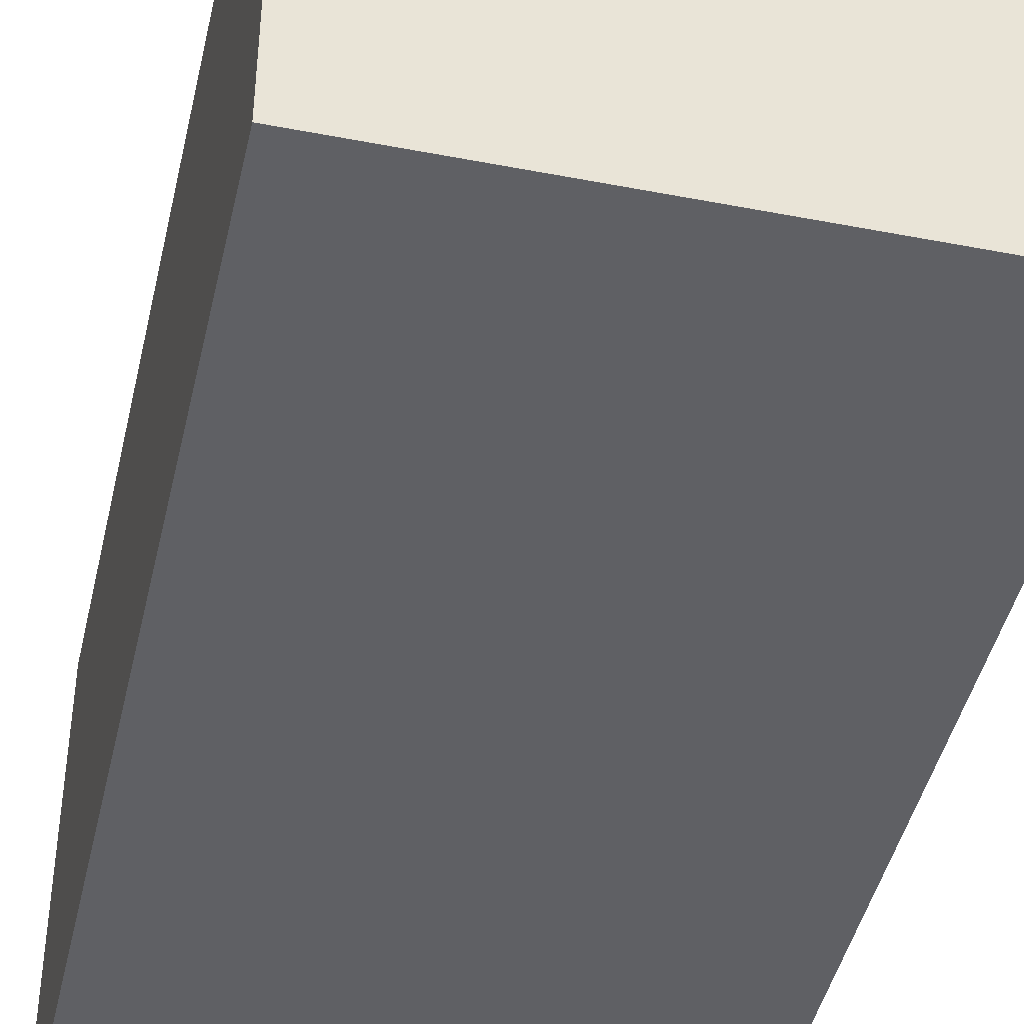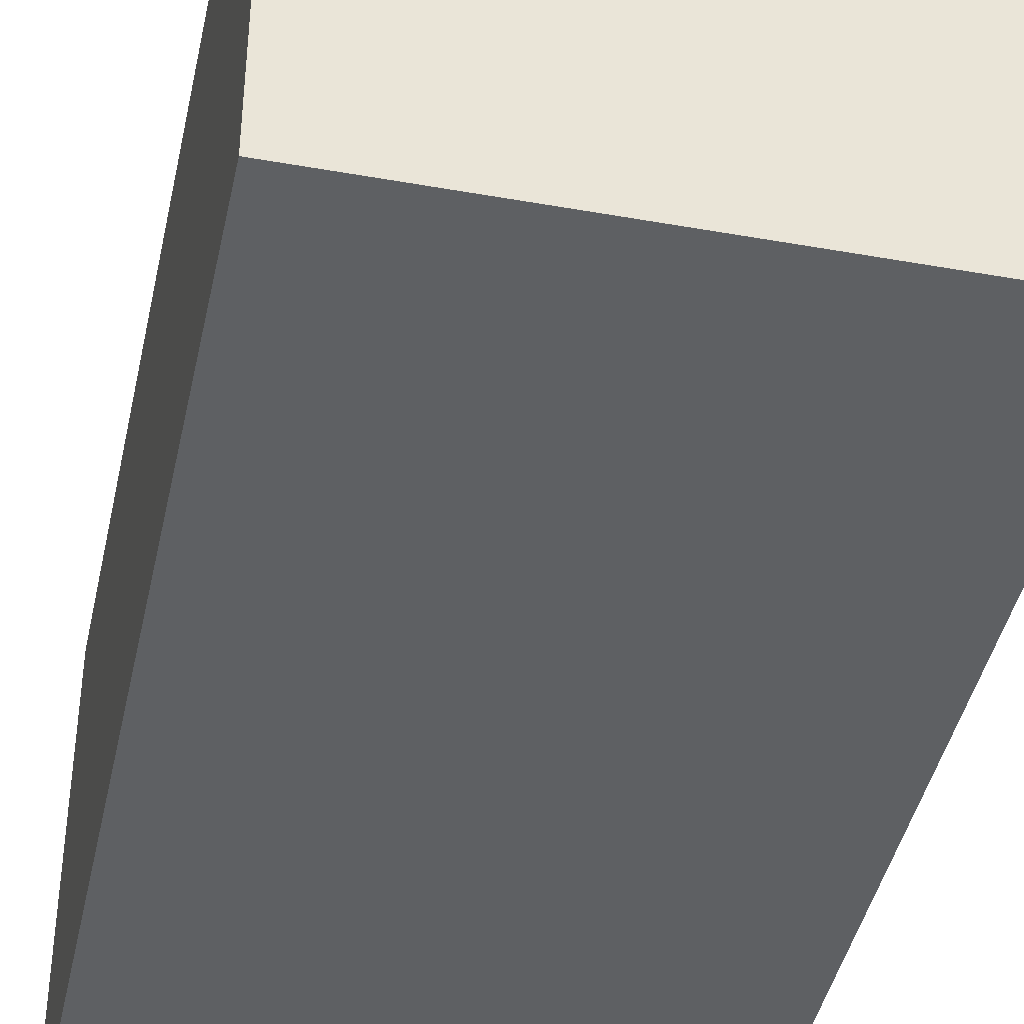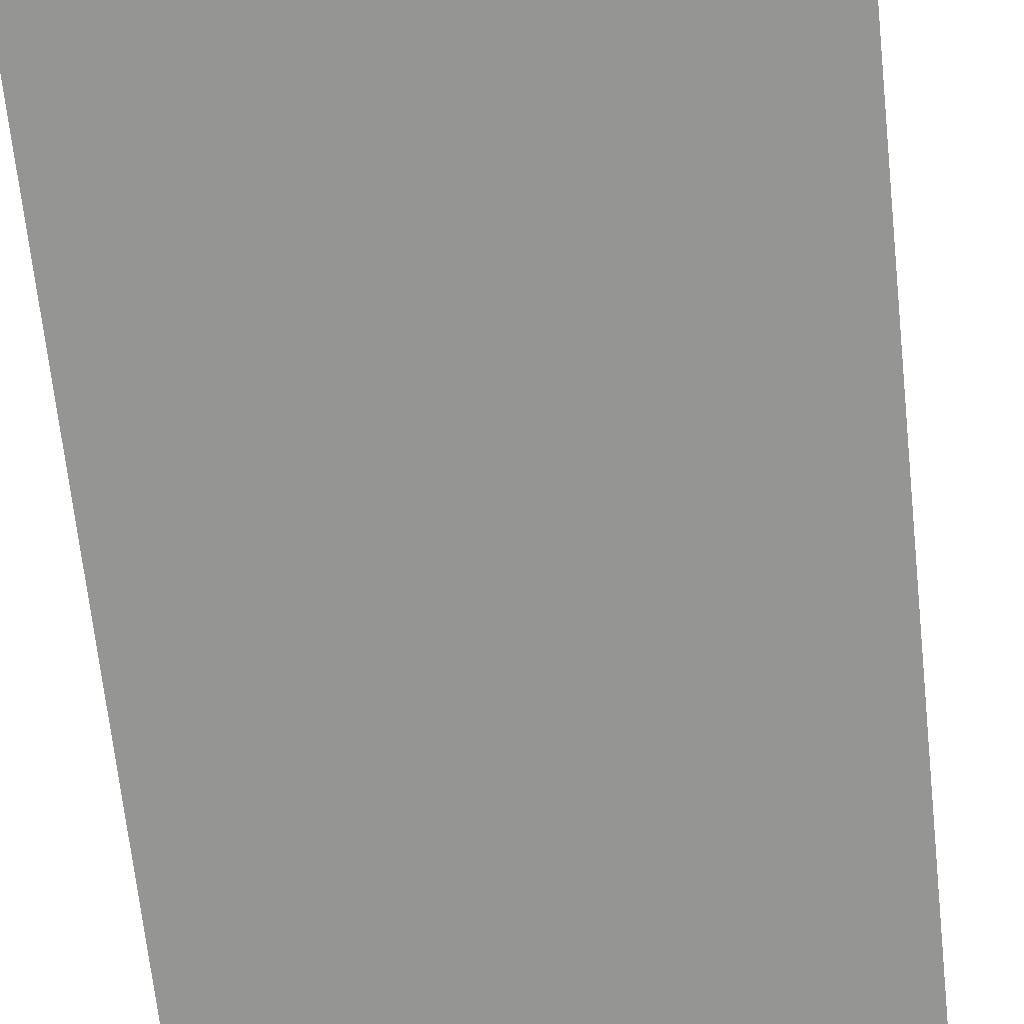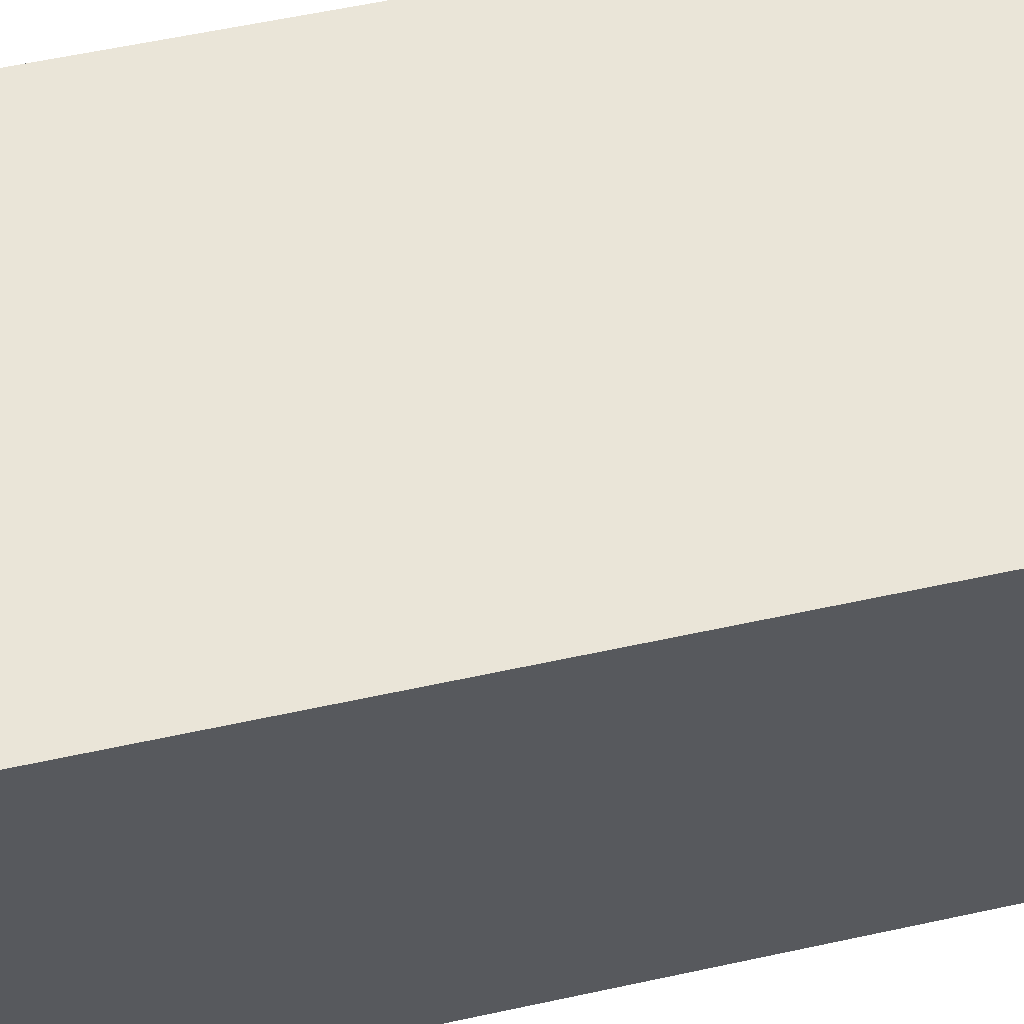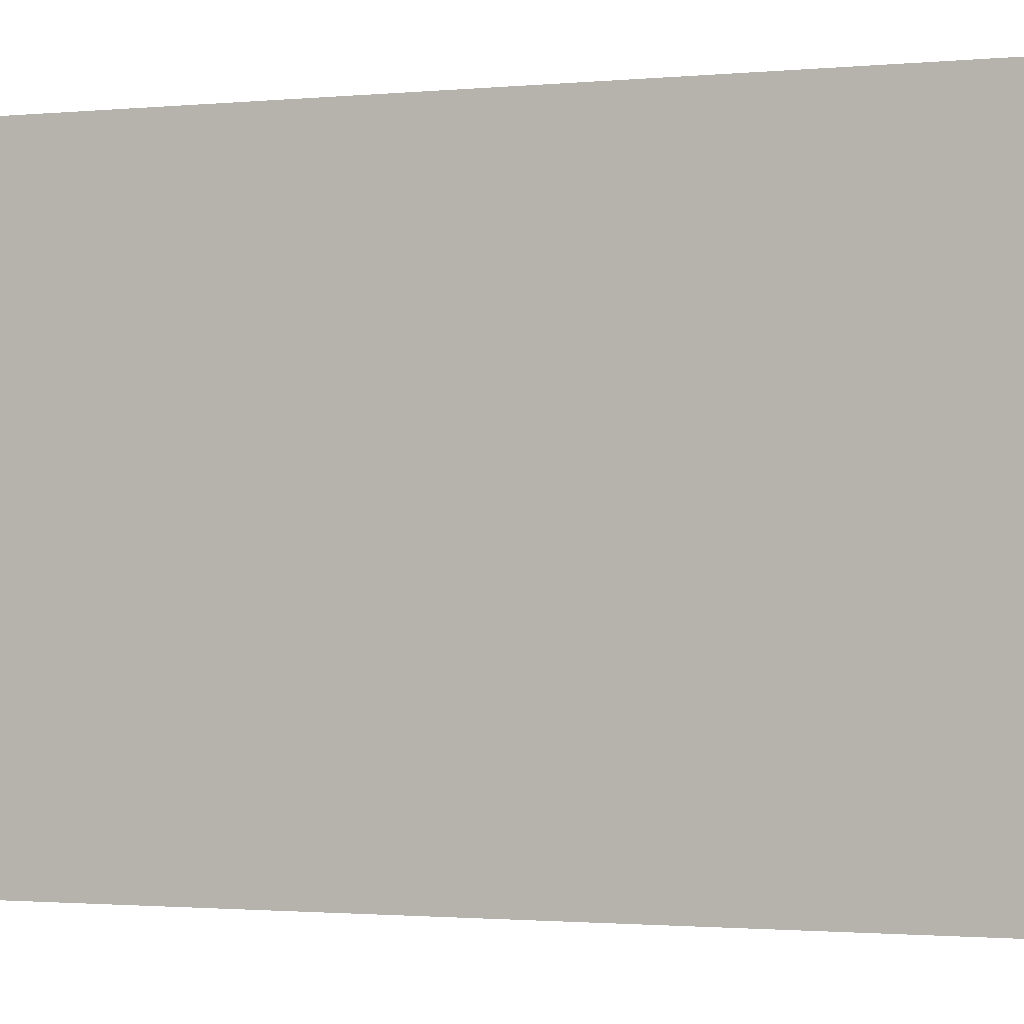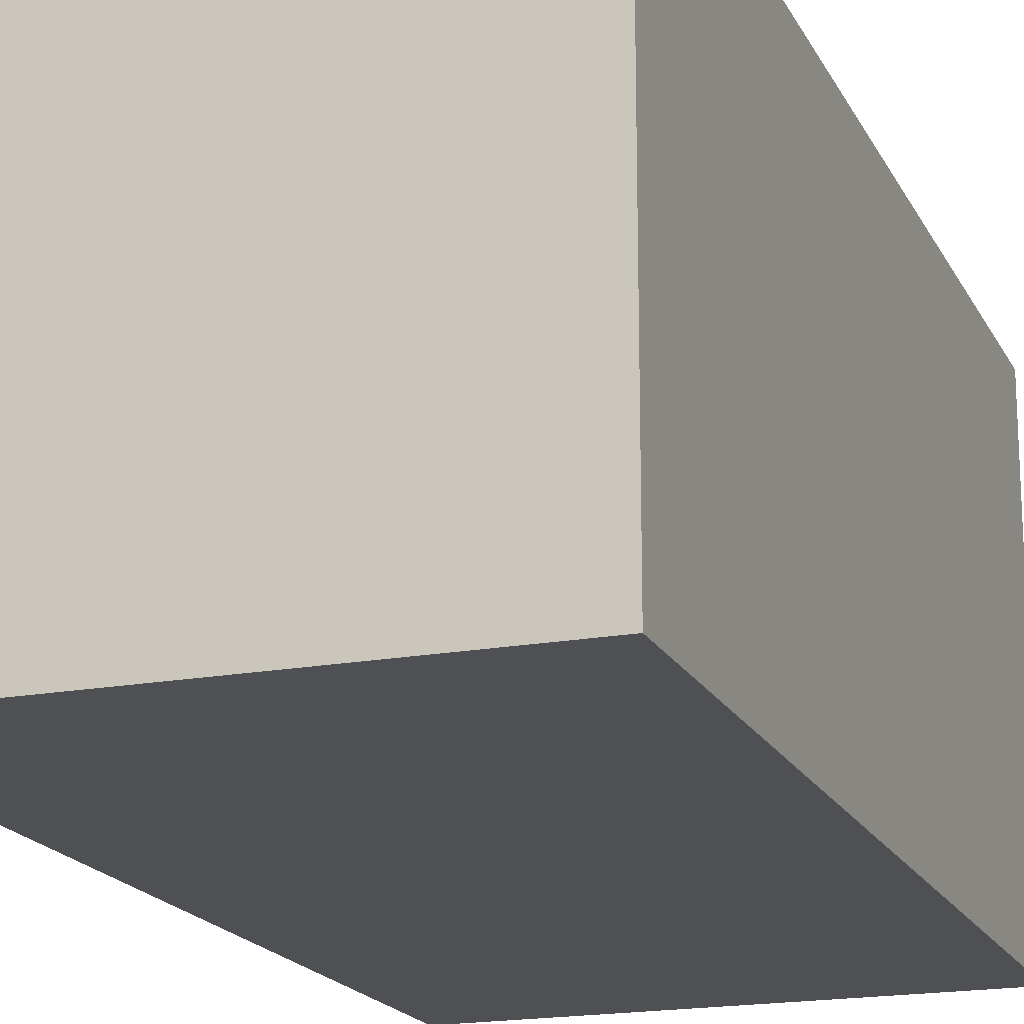
<metadata>
{"format":"obj","ext":"obj","renderer":"f3d","projection":"perspective","resolution":1024,"background":"white","views":[{"elev":-44.4,"azim":167.3,"up":"+Z"},{"elev":-42.7,"azim":168.0,"up":"+Z"},{"elev":-67.4,"azim":-173.9,"up":"+Z"},{"elev":59.0,"azim":77.4,"up":"+Z"},{"elev":-1.3,"azim":111.9,"up":"+Z"},{"elev":-18.5,"azim":-160.2,"up":"+Z"}]}
</metadata>
<code>
v -6 0 -27.5 1 1 1
v -1.5 0 -27.5 1 1 1
v -1.5 0 -23 1 1 1
v -6 0 -23 1 1 1
v -1.5 9 -27.5 1 1 1
v -6 9 -27.5 1 1 1
v -6 9 -23 1 1 1
v -1.5 9 -23 1 1 1
v -1.5 9 -23 1 1 1
v -6 9 -23 1 1 1
v -6 0 -23 1 1 1
v -1.5 0 -23 1 1 1
v -6 9 -27.5 1 1 1
v -1.5 9 -27.5 1 1 1
v -1.5 0 -27.5 1 1 1
v -6 0 -27.5 1 1 1
v -1.5 9 -27.5 1 1 1
v -1.5 9 -23 1 1 1
v -1.5 0 -23 1 1 1
v -1.5 0 -27.5 1 1 1
v -6 9 -23 1 1 1
v -6 9 -27.5 1 1 1
v -6 0 -27.5 1 1 1
v -6 0 -23 1 1 1
g Element #1
f 1 2 4
f 2 3 4
f 5 6 8
f 6 7 8
f 9 10 12
f 10 11 12
f 13 14 16
f 14 15 16
f 17 18 20
f 18 19 20
f 21 22 24
f 22 23 24

</code>
